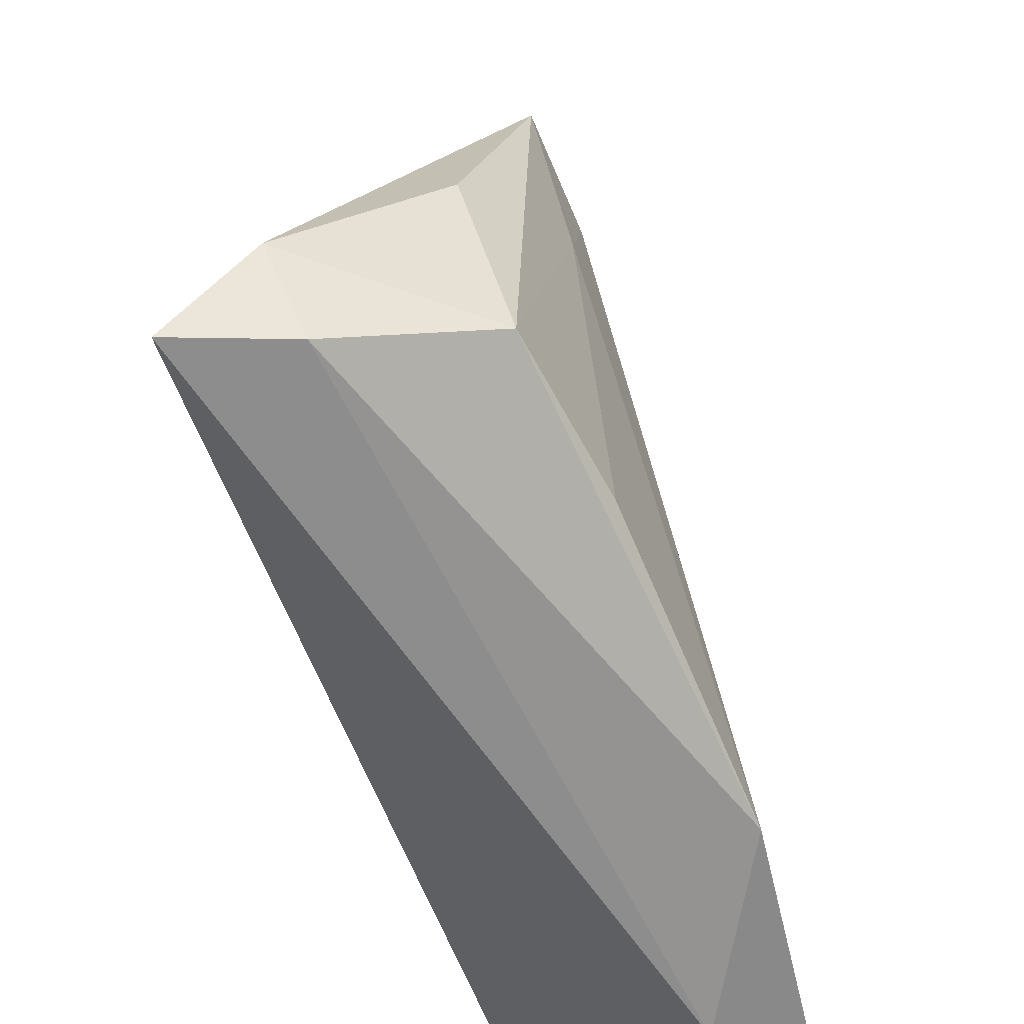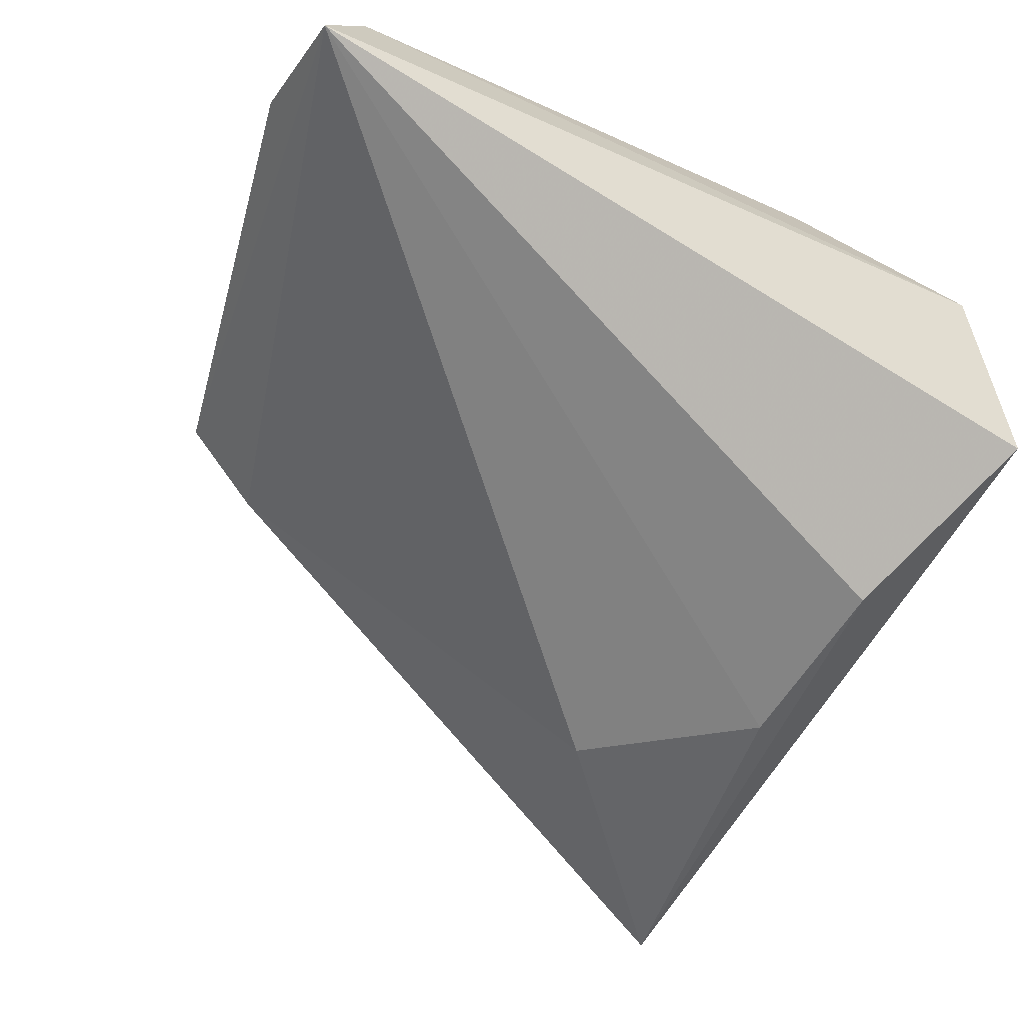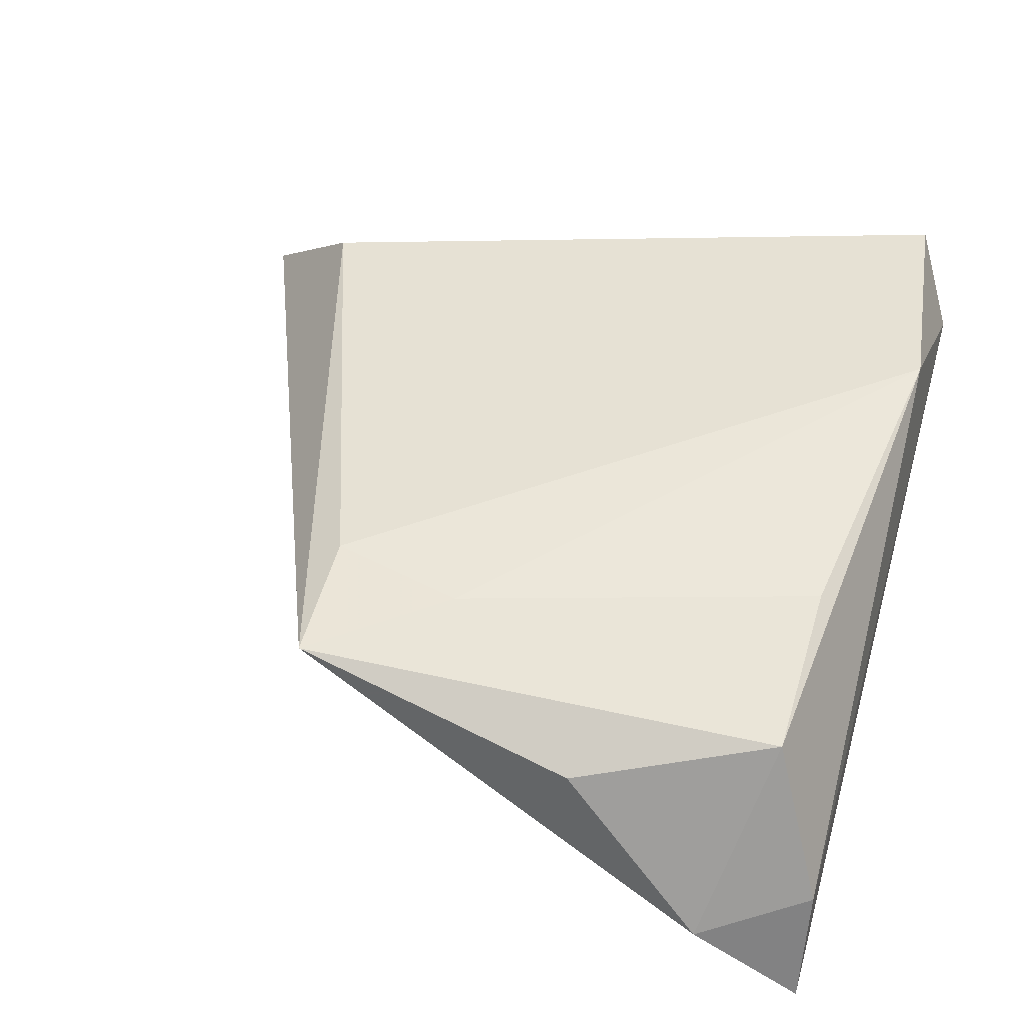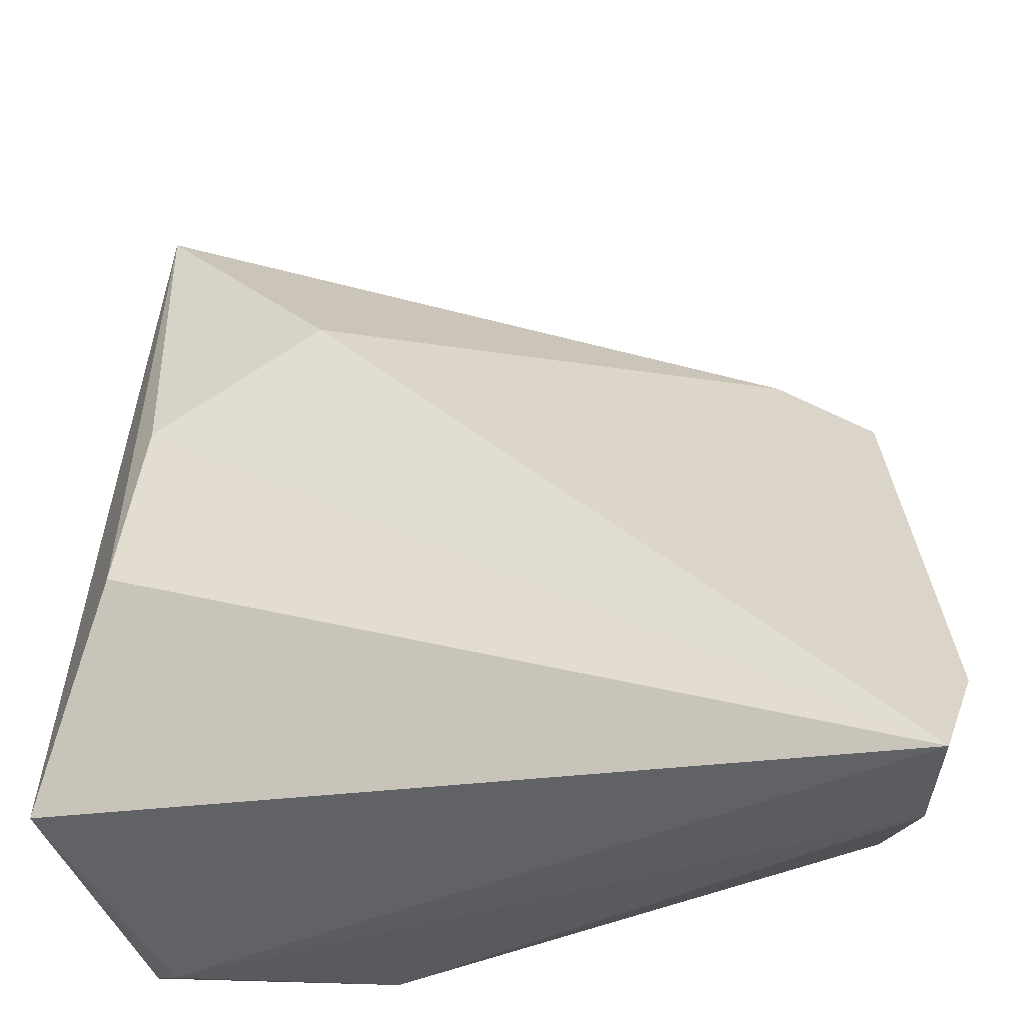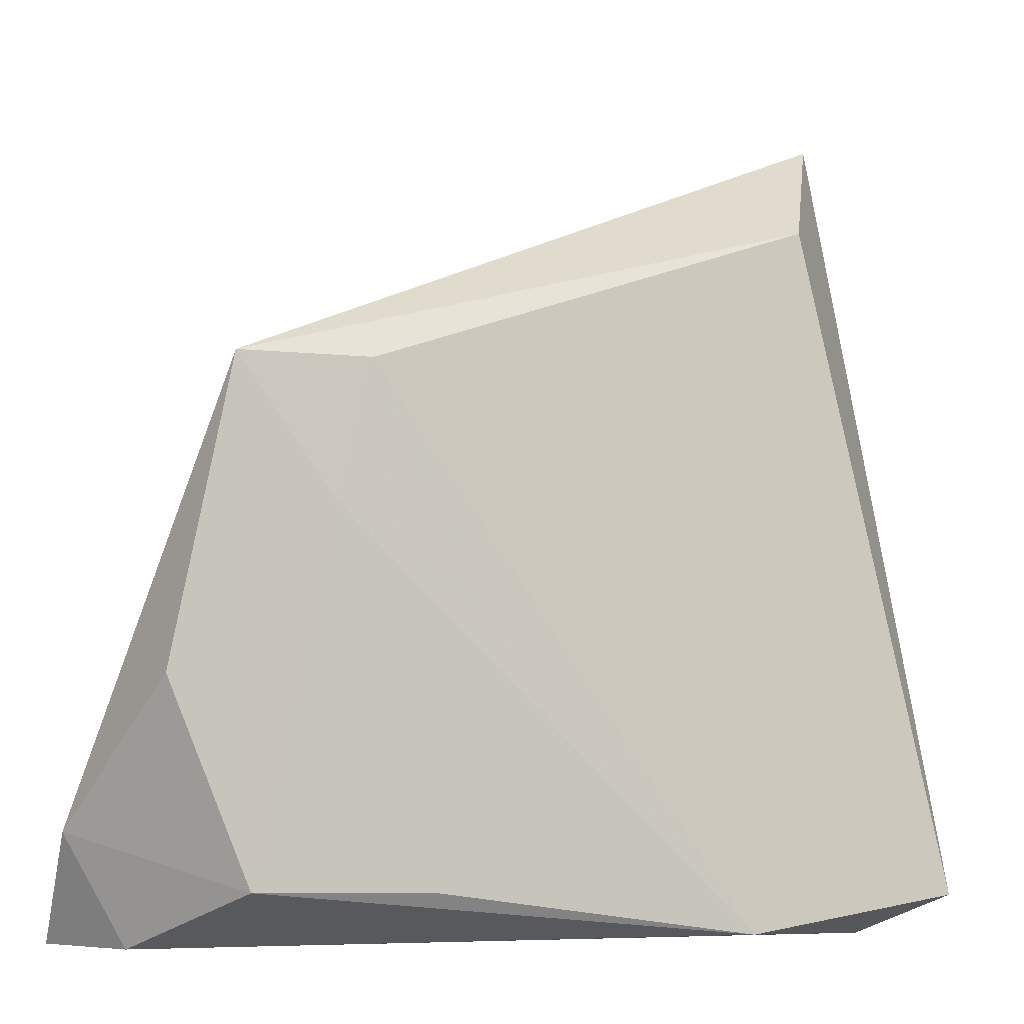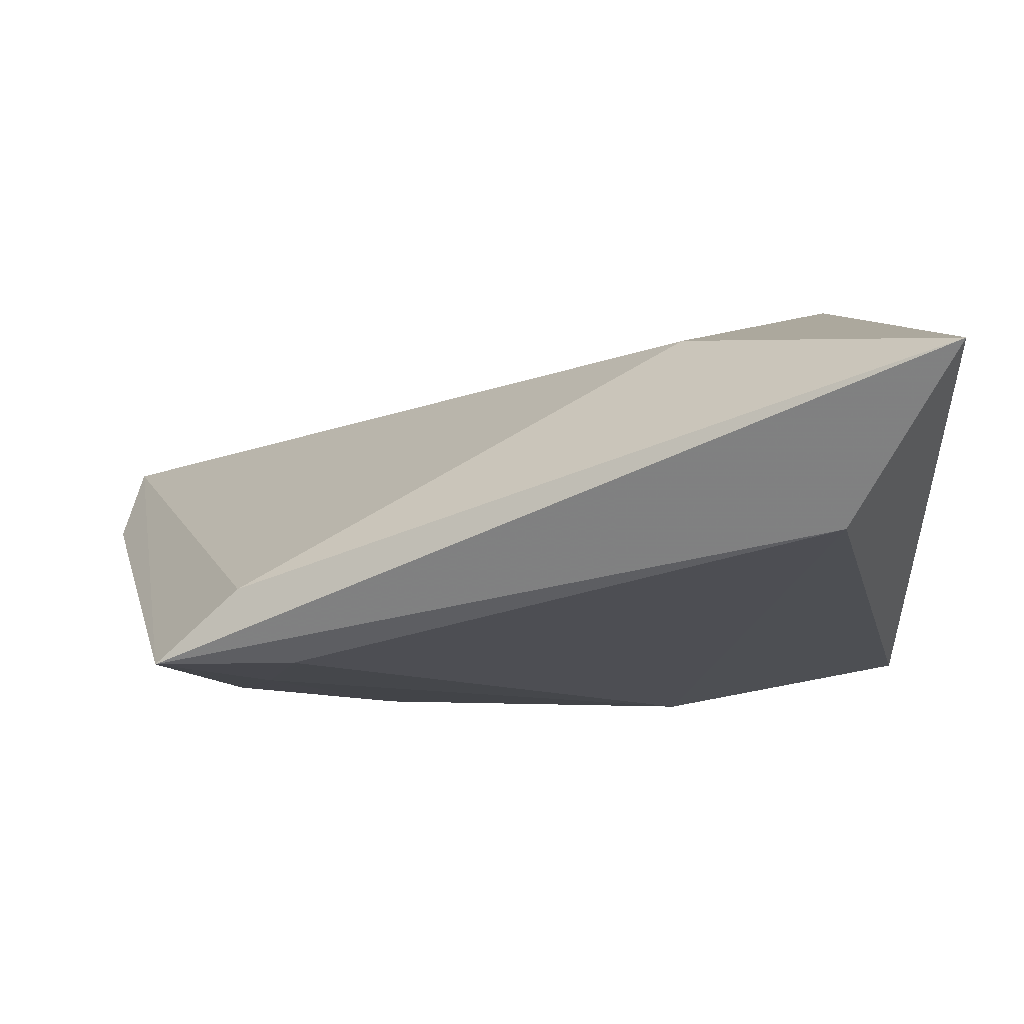
<metadata>
{"format":"obj","ext":"obj","renderer":"f3d","projection":"perspective","resolution":1024,"background":"white","views":[{"elev":-64.7,"azim":-74.7,"up":"+Y"},{"elev":-70.1,"azim":-26.6,"up":"+Z"},{"elev":44.7,"azim":-73.6,"up":"+Z"},{"elev":-34.6,"azim":-165.1,"up":"+Y"},{"elev":-6.3,"azim":-30.9,"up":"+Y"},{"elev":79.8,"azim":-8.2,"up":"+Y"}]}
</metadata>
<code>
v 0.0109 -0.0302 0.018
v -0.04484 -0.03114 -0.006886
v 0.03394 0.05586 -0.002256
v 0.03665 -0.02696 0.01712
v -0.02919 0.02437 0.01335
v -0.04252 0.02418 0.01156
v 0.02989 -0.001523 -0.01896
v -0.03276 0.01061 0.01303
v 0.01224 0.03179 -0.01123
v -0.03339 0.02763 0.005924
v -0.03916 -0.02536 0.00901
v -0.04834 -0.03114 -0.01896
v 0.02306 0.04277 0.01079
v 0.02844 0.01815 -0.01534
v -0.02184 -0.02561 0.01312
v 0.03857 -0.02271 -0.01181
v -0.05019 -0.02005 -0.01009
v -0.04639 -0.005301 0.005562
v 0.03111 -0.03114 0.008517
f 12 6 10
f 10 6 3
f 3 6 13
f 12 10 9
f 9 10 3
f 16 7 3
f 16 19 12
f 12 7 16
f 12 19 2
f 1 2 19
f 11 2 1
f 3 7 14
f 14 9 3
f 14 7 12
f 12 9 14
f 18 11 6
f 11 1 15
f 4 1 19
f 13 1 4
f 3 13 4
f 4 16 3
f 19 16 4
f 5 13 6
f 5 1 13
f 17 2 11
f 11 18 17
f 12 2 17
f 17 6 12
f 17 18 6
f 6 11 8
f 11 15 8
f 8 15 1
f 8 5 6
f 1 5 8

</code>
